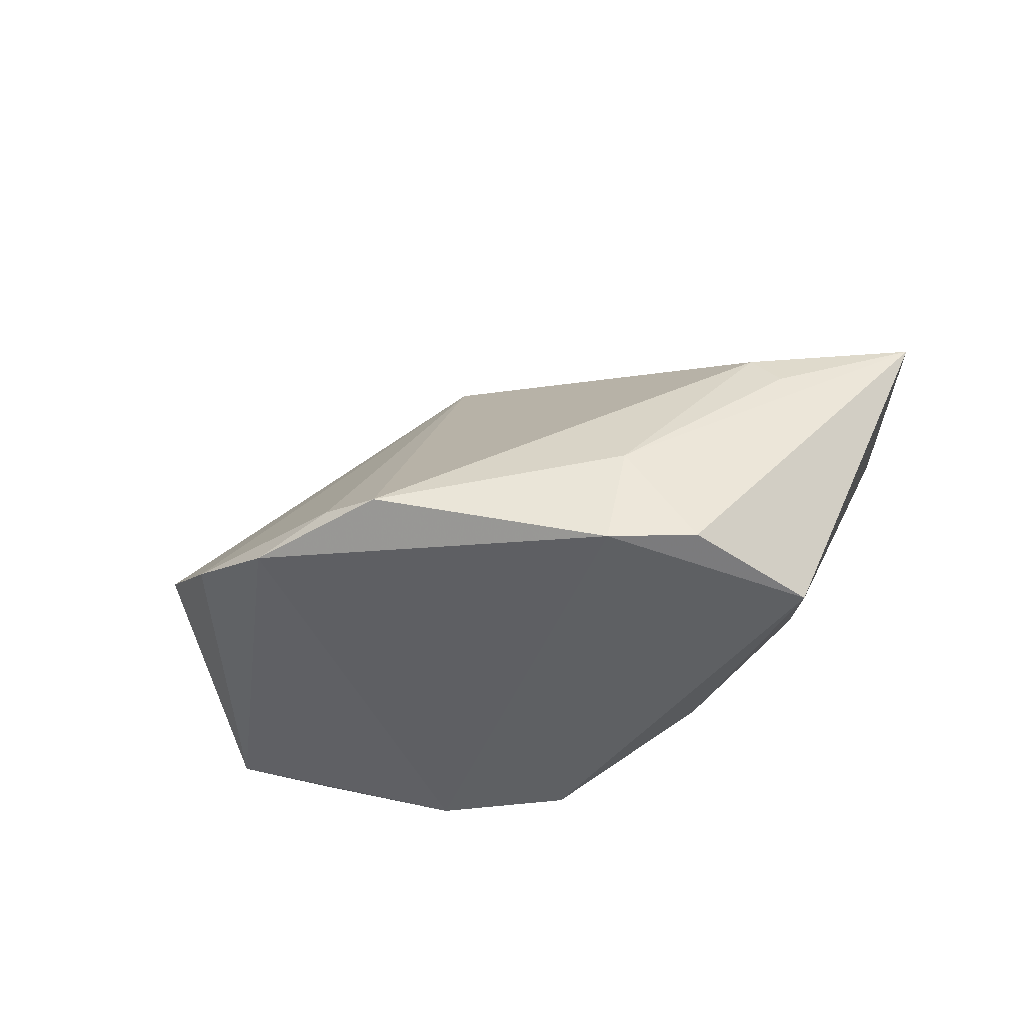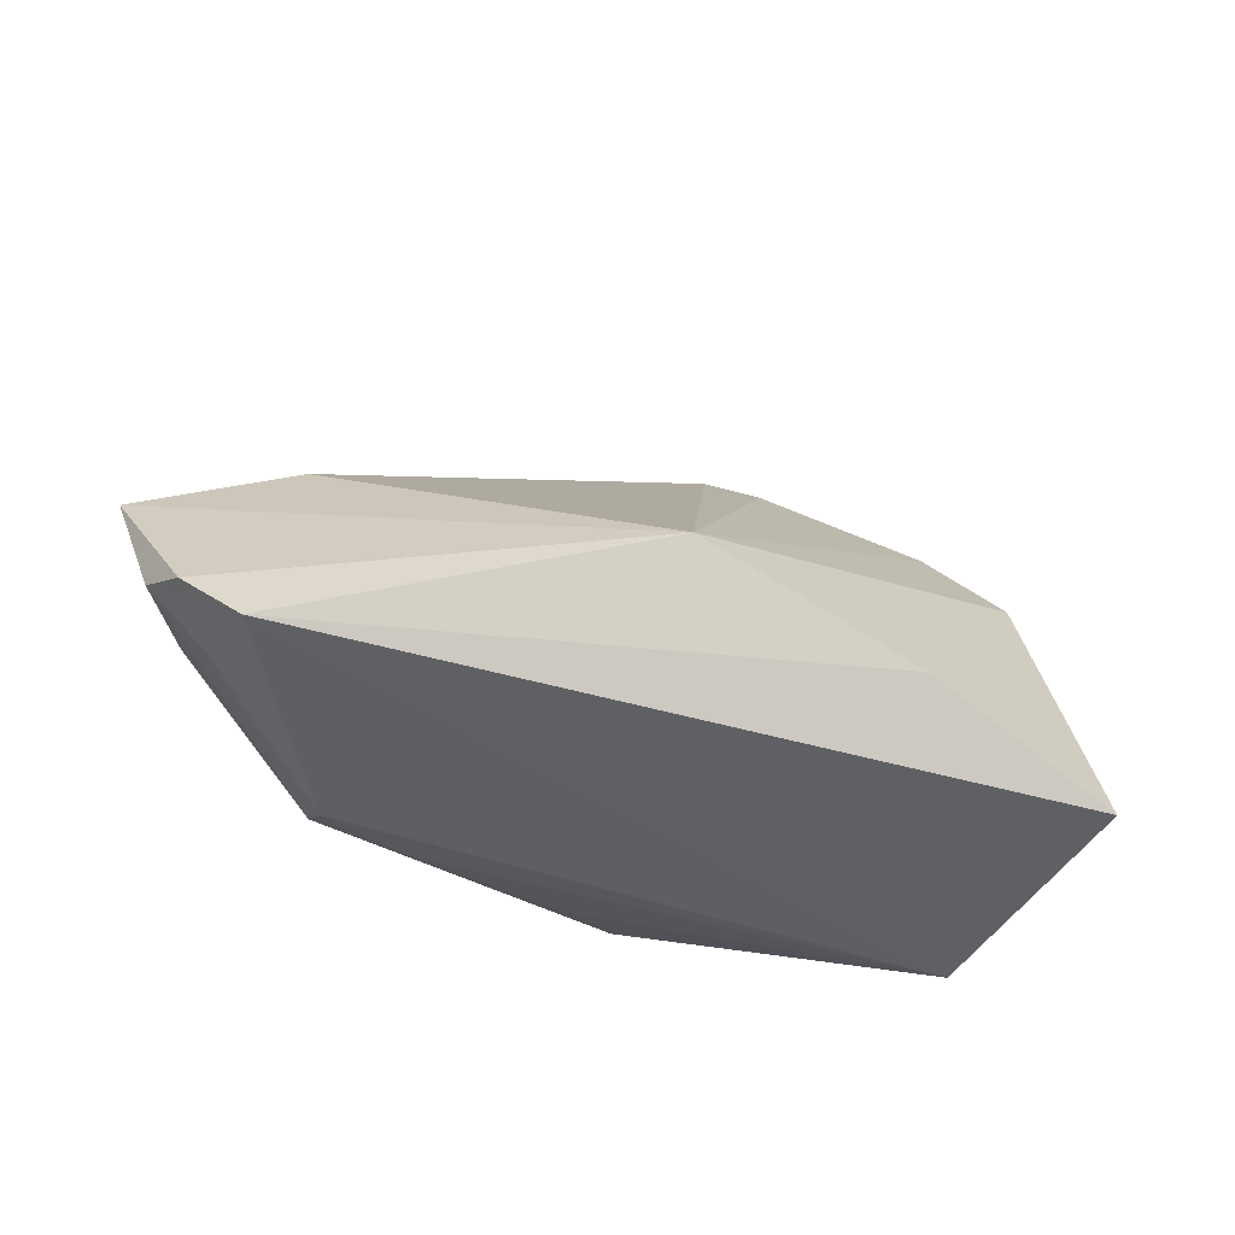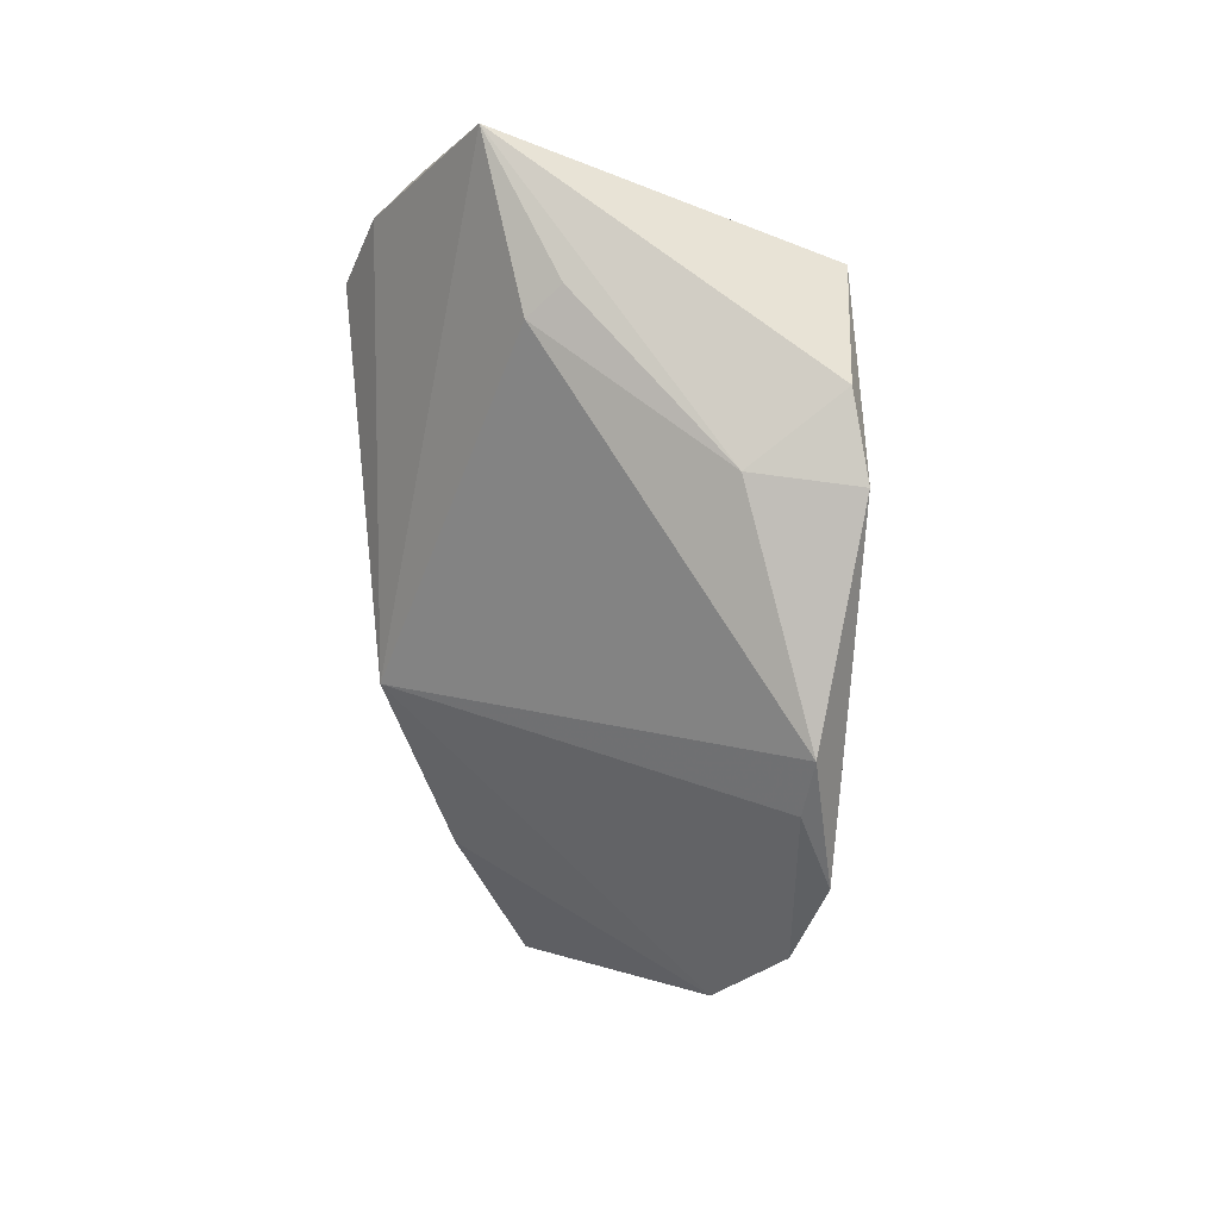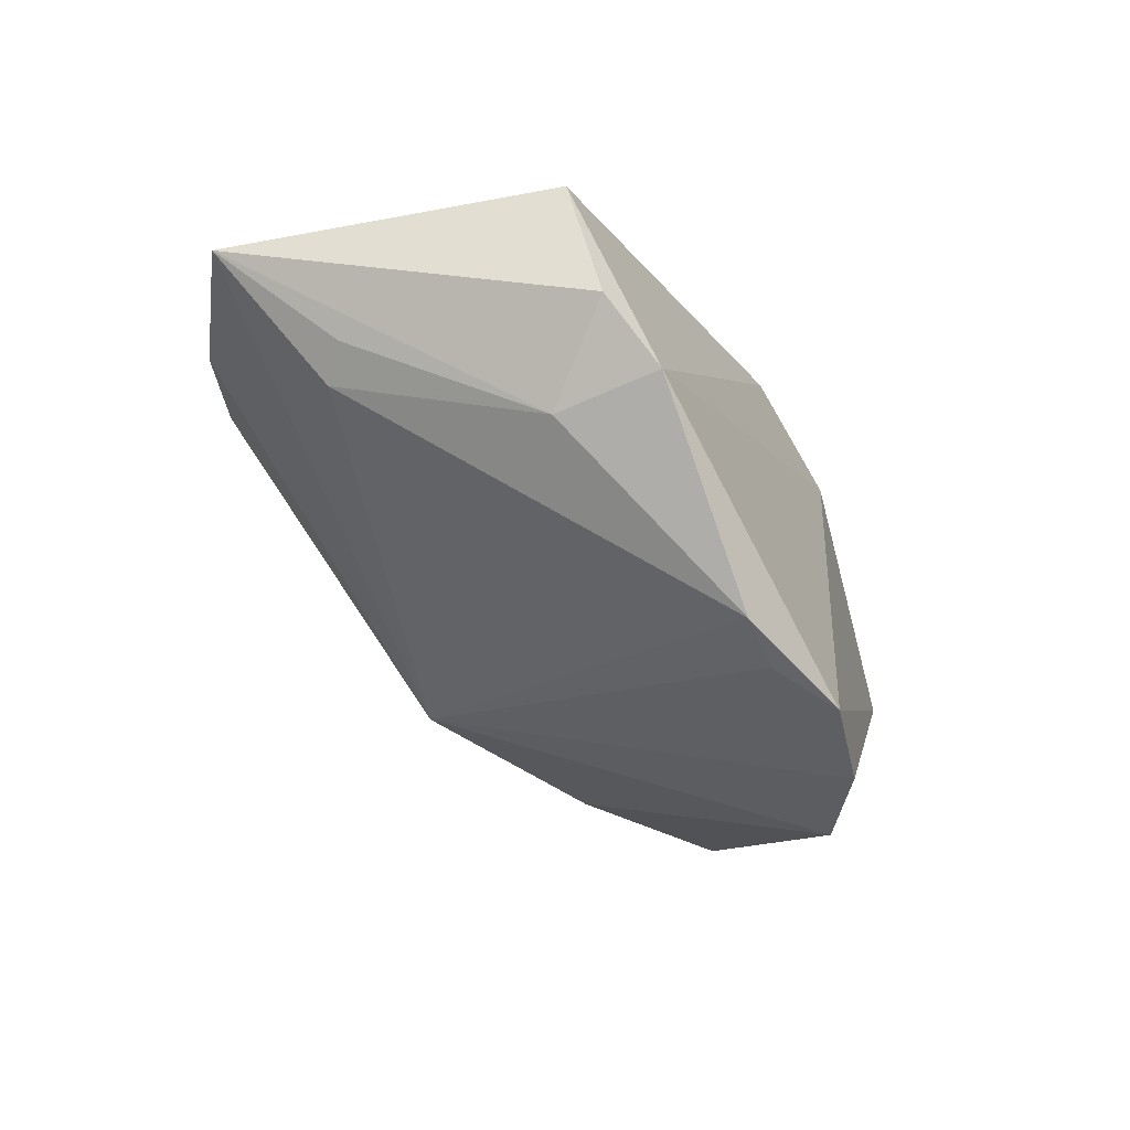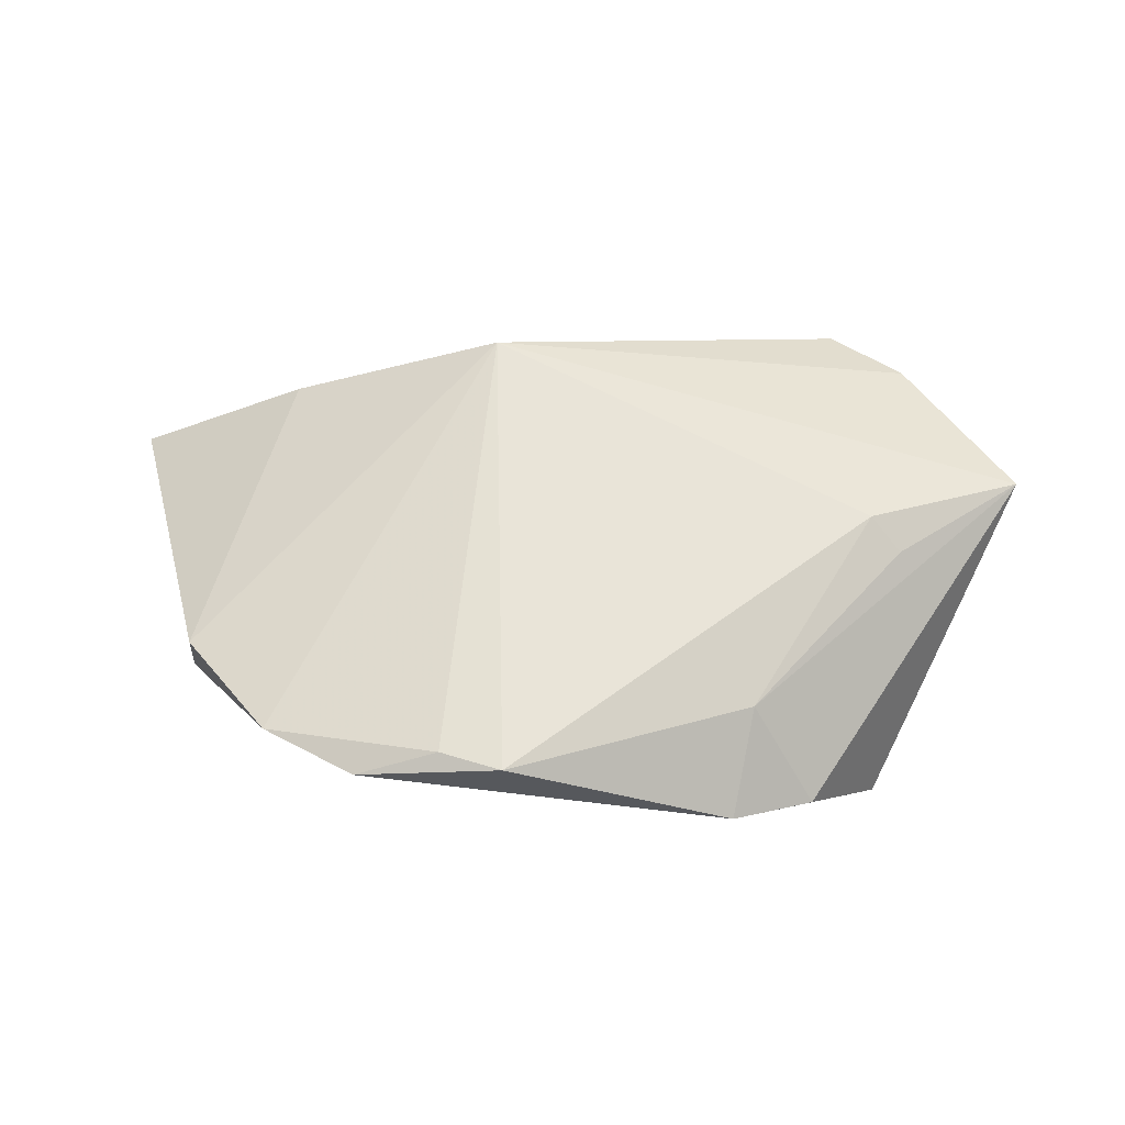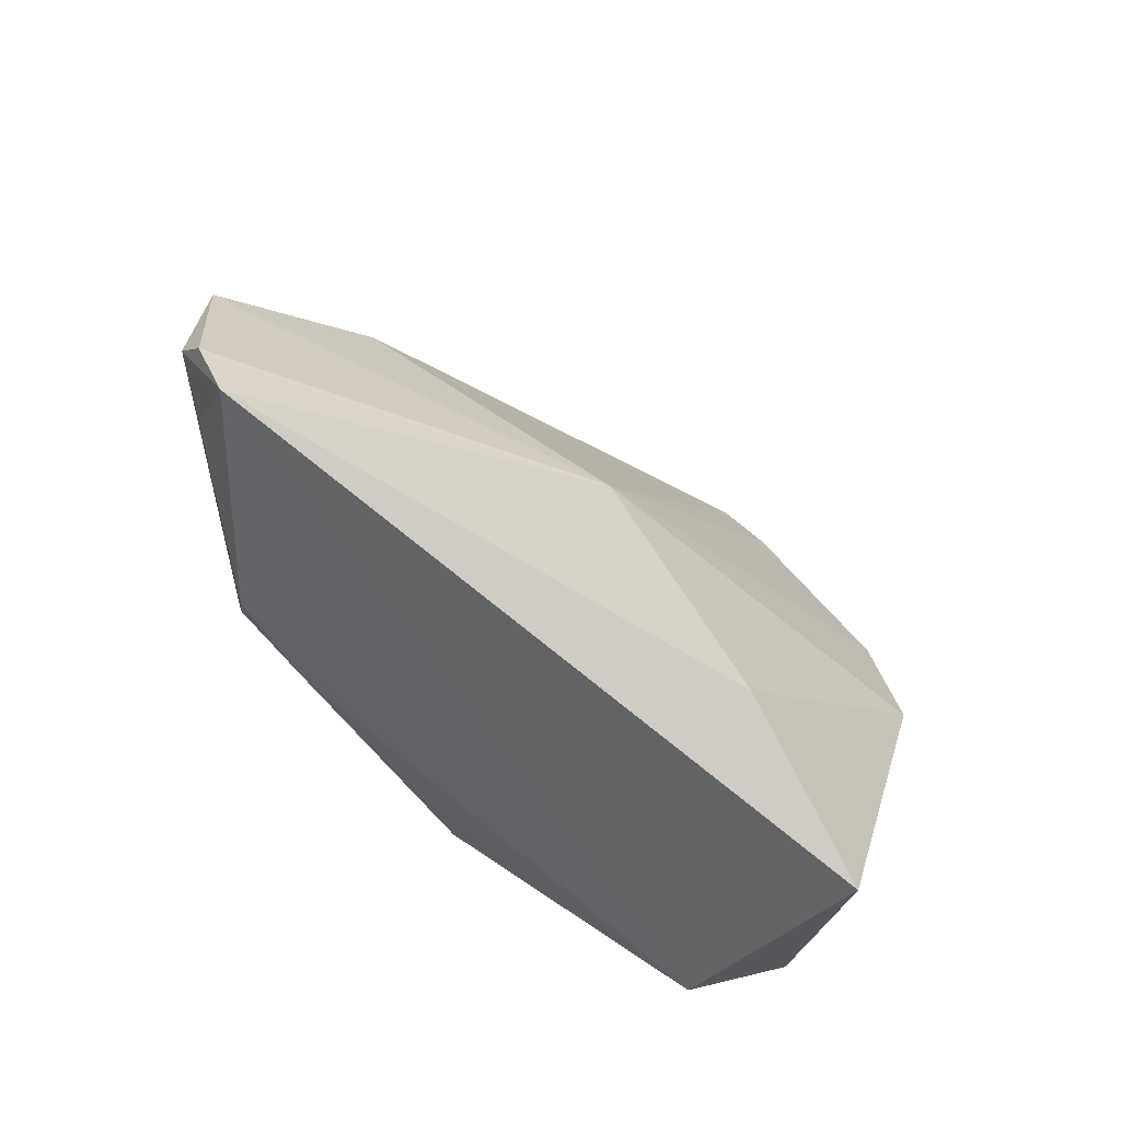
<metadata>
{"format":"obj","ext":"obj","renderer":"f3d","projection":"perspective","resolution":1024,"background":"white","views":[{"elev":-42.6,"azim":23.8,"up":"+Z"},{"elev":65.6,"azim":-168.3,"up":"+Z"},{"elev":-65.2,"azim":94.0,"up":"+Y"},{"elev":-63.6,"azim":126.0,"up":"+Y"},{"elev":4.3,"azim":3.2,"up":"+Z"},{"elev":60.0,"azim":-140.7,"up":"+Z"}]}
</metadata>
<code>
v 0.03427 -0.02242 -0.02517
v 0.0007604 0.02547 -0.01708
v 0.05364 0.009309 0.02412
v 0.04599 -0.01446 0.006683
v -0.06043 0.01331 0.02092
v 0.04215 -0.01484 0.01142
v -0.004482 0.0244 -0.02638
v -0.02336 -0.03609 -0.01979
v -0.03552 -0.03152 -0.01481
v -0.02275 0.02234 -0.02462
v 0.02398 -0.02812 -0.02638
v -0.00794 -0.00519 0.03447
v -0.04707 -0.02158 -0.004986
v -0.004499 -0.03908 -0.01854
v 0.031 0.02564 0.002776
v -0.0471 0.02611 -0.01075
v -0.03674 0.00354 0.02821
v 0.0337 0.02414 -0.004317
v -0.05476 0.01499 -0.01242
v -0.01251 -0.03748 -0.01661
v 0.04836 0.01021 0.0304
v 0.03875 0.01524 0.03546
v 0.02041 0.02611 -0.004719
v 0.06254 -0.004156 0.01527
v 0.0516 0.01052 0.009249
v 0.0266 -0.02718 -0.0121
v 0.04477 0.01545 0.02238
v 0.01852 0.02064 -0.01924
v 0.04338 -0.006136 -0.02638
f 13 5 19
f 29 11 7
f 17 5 13
f 13 12 17
f 24 12 6
f 7 11 10
f 1 29 24
f 11 29 1
f 22 17 12
f 22 3 27
f 5 17 22
f 27 15 22
f 24 6 4
f 18 15 27
f 27 3 18
f 7 10 16
f 5 22 16
f 16 22 15
f 16 19 5
f 16 10 19
f 19 10 8
f 8 10 11
f 21 12 24
f 21 22 12
f 24 3 21
f 3 22 21
f 28 29 7
f 7 18 28
f 28 18 29
f 25 3 24
f 25 18 3
f 24 29 25
f 29 18 25
f 23 16 15
f 23 18 7
f 15 18 23
f 26 4 6
f 11 1 26
f 26 1 24
f 24 4 26
f 13 19 9
f 19 8 9
f 9 12 13
f 14 8 11
f 11 26 14
f 14 26 6
f 14 6 12
f 7 16 2
f 2 23 7
f 16 23 2
f 20 9 8
f 8 14 20
f 12 9 20
f 20 14 12

</code>
